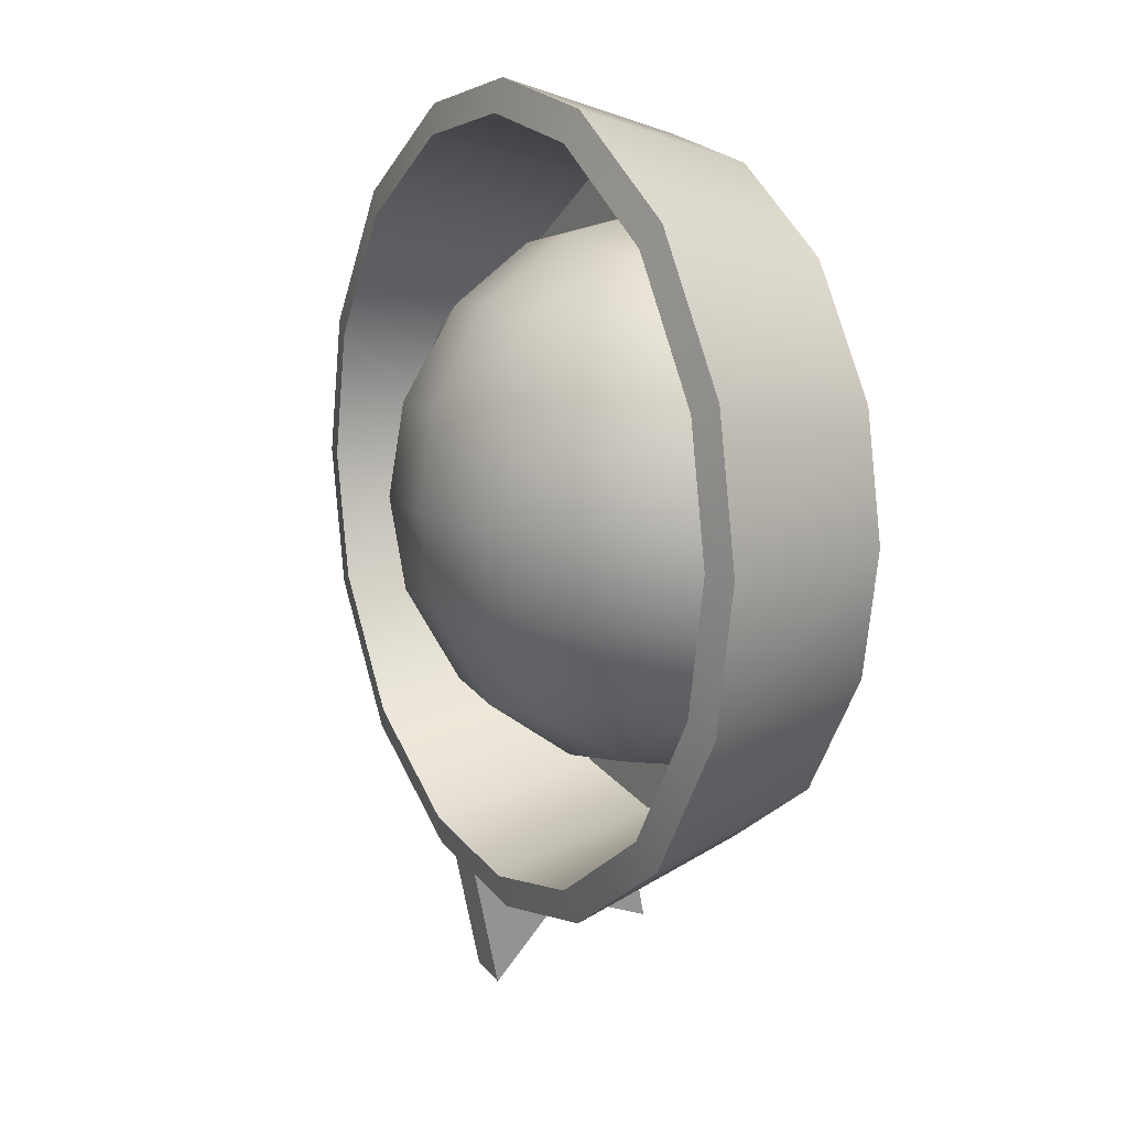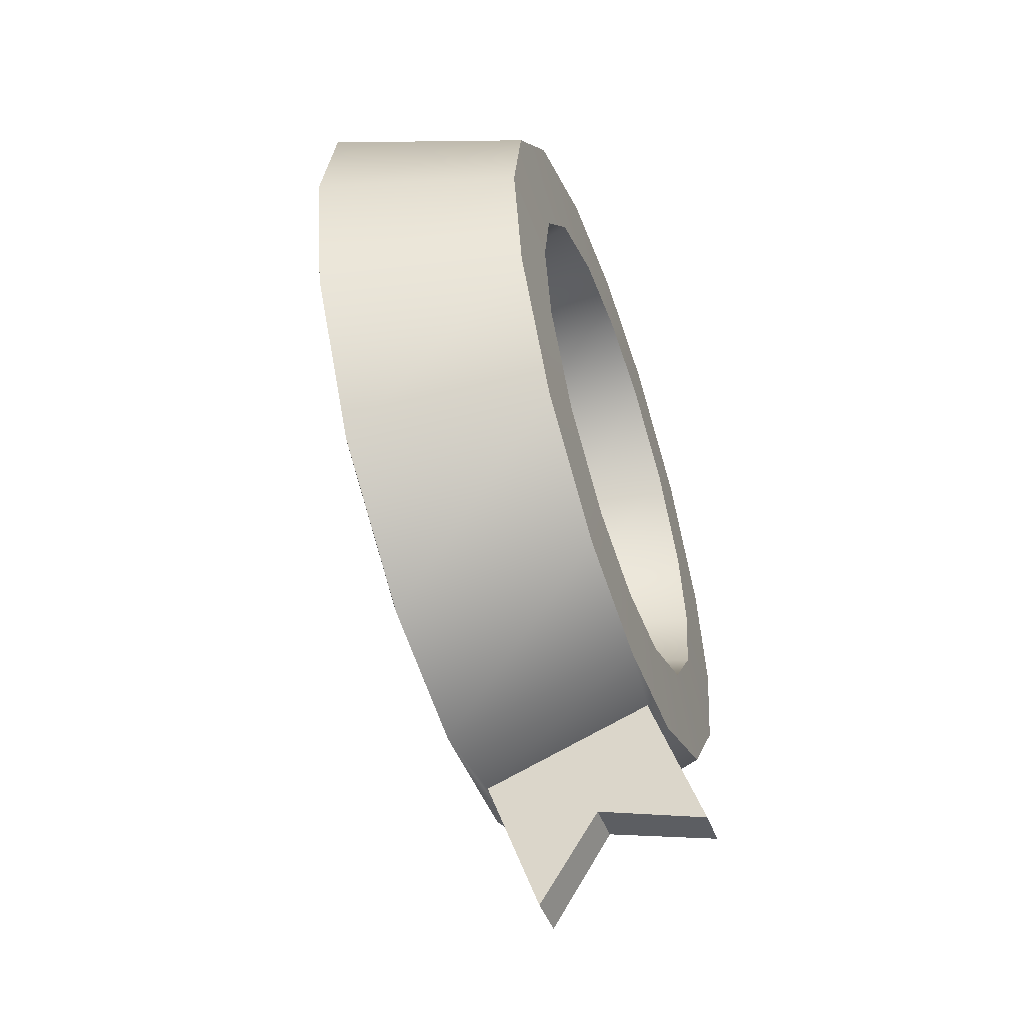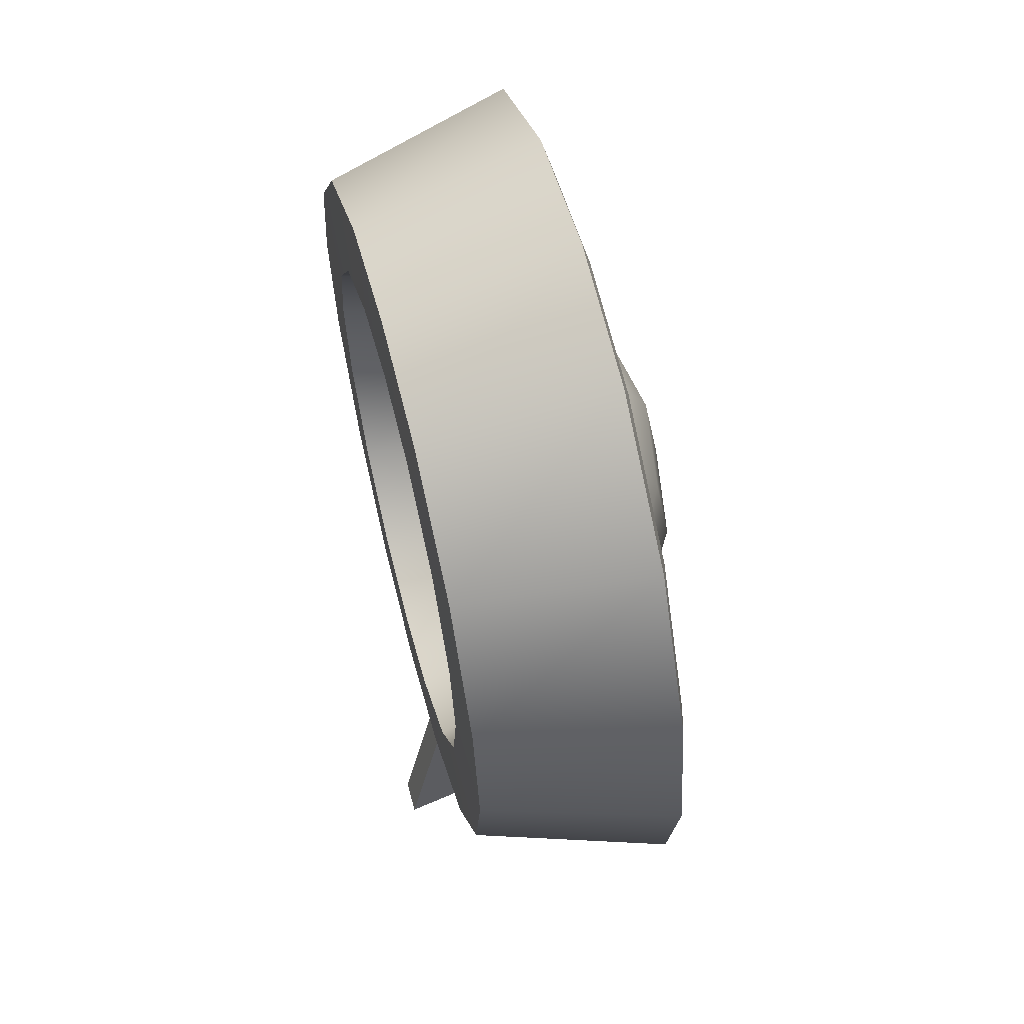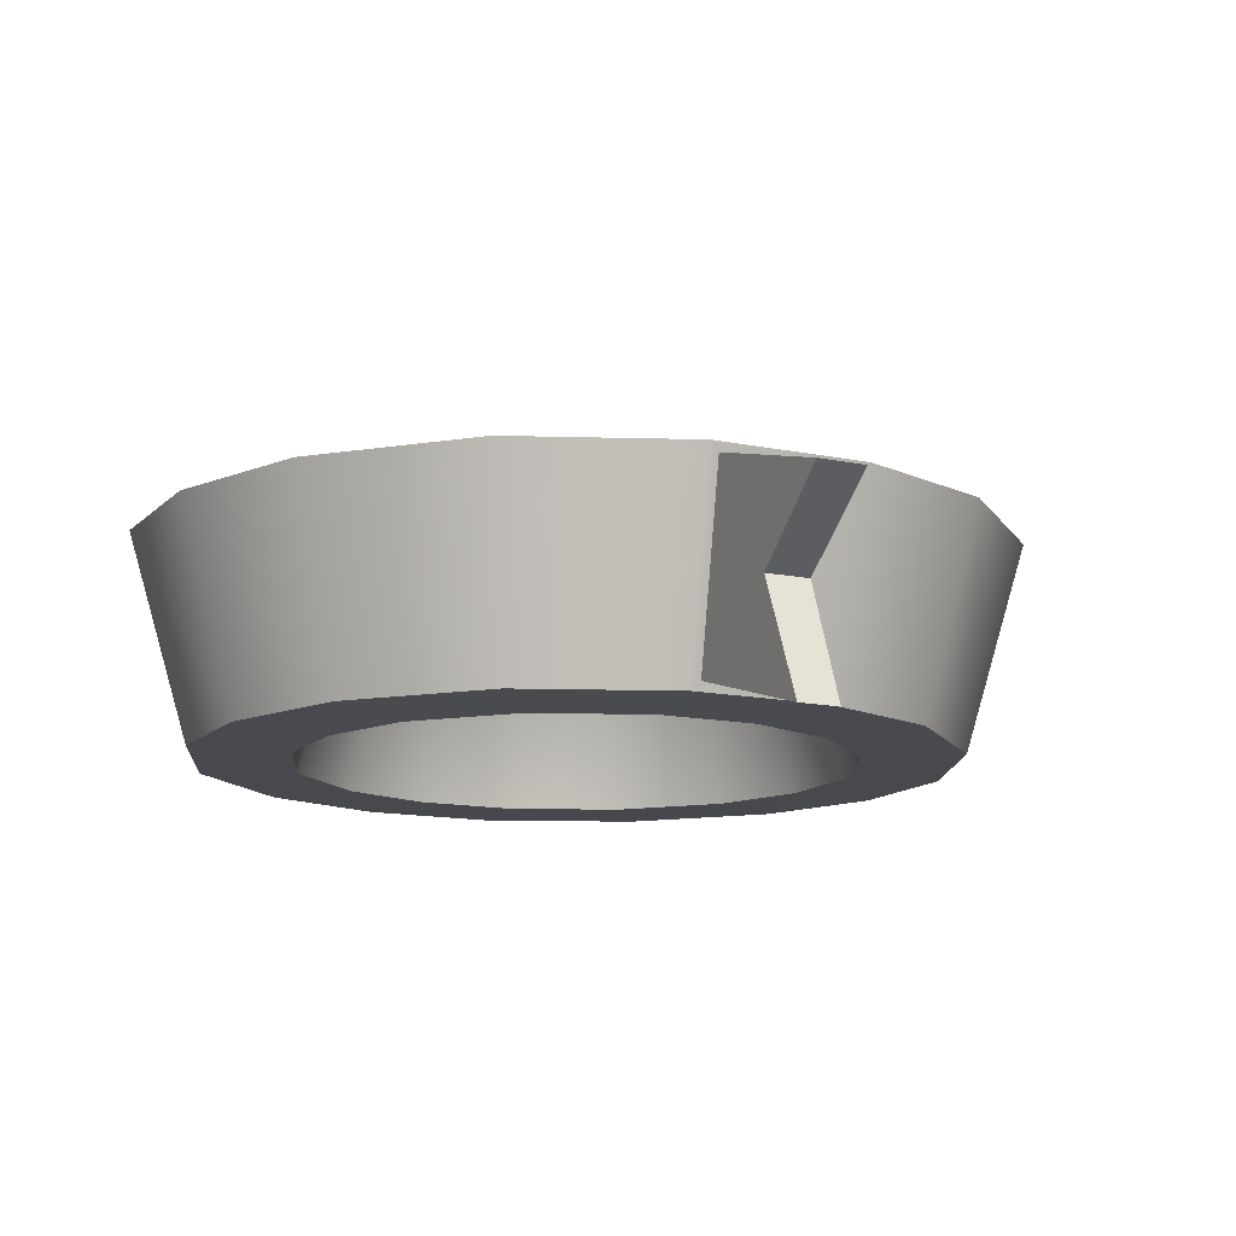
<metadata>
{"format":"obj","ext":"obj","renderer":"f3d","projection":"perspective","resolution":1024,"background":"white","views":[{"elev":11.5,"azim":-119.3,"up":"+Z"},{"elev":-53.7,"azim":-70.9,"up":"+Z"},{"elev":60.9,"azim":75.4,"up":"+Z"},{"elev":-12.8,"azim":143.5,"up":"+Y"}]}
</metadata>
<code>
g meger3d_Char_sundries_C6_5
v 0.3695 -0.1129 0.1396
v 0.4202 0.09415 0.1588
v 0.3177 0.09415 0.3177
v 0.2793 -0.1129 0.2793
v 0.395 -0.1129 -1.892e-10
v 0.4492 0.09415 -7.852e-10
v 0.3695 -0.1129 -0.1396
v 0.4202 0.09415 -0.1588
v 0.2793 -0.1129 -0.2793
v 0.3177 0.09415 -0.3177
v 0.1396 -0.1129 -0.3695
v 0.1588 0.09415 -0.4202
v 5.676e-10 -0.1129 -0.395
v 7.565e-11 0.09415 -0.4492
v -0.1396 -0.1129 -0.3695
v -0.1588 0.09415 -0.4202
v -0.2793 -0.1129 -0.2793
v -0.3177 0.09415 -0.3177
v 0.1588 0.09415 0.4202
v 0.1396 -0.1129 0.3695
v 7.565e-11 0.09415 0.4492
v 5.676e-10 -0.1129 0.395
v -0.1588 0.09415 0.4202
v -0.1396 -0.1129 0.3695
v -0.3177 0.09415 0.3177
v -0.2793 -0.1129 0.2793
v -0.4202 0.09415 0.1588
v -0.3695 -0.1129 0.1396
v -0.4492 0.09415 -7.852e-10
v -0.395 -0.1129 -1.892e-10
v -0.4202 0.09415 -0.1588
v -0.3695 -0.1129 -0.1396
v 0.2362 -0.1129 -0.2362
v 0.2261 -0.02382 -0.2261
v 0.1131 -0.008439 -0.2933
v 0.1181 -0.1129 -0.3124
v 0 -0.003792 -0.3124
v 0 -0.1129 -0.334
v -0.1131 -0.008439 -0.2933
v -0.1181 -0.1129 -0.3124
v -0.2261 -0.02382 -0.2261
v -0.2362 -0.1129 -0.2362
v 0.09642 0.09607 -0.2261
v 0.1928 0.0653 -0.1928
v 0 0.1054 -0.2362
v -0.09642 0.09607 -0.2261
v -0.1928 0.0653 -0.1928
v 0.1131 0.1581 -0.1131
v 0.2261 0.09607 -0.09642
v 0.2933 -0.008439 -0.1131
v 0.3124 -0.003792 0
v 0.334 -0.1129 0
v 0.3124 -0.1129 0.1181
v 0.2933 -0.008439 0.1131
v 0.2362 -0.1129 0.2362
v 0.2261 -0.02382 0.2261
v 0.3124 -0.1129 -0.1181
v 0.2261 -0.02382 -0.2261
v 0.2362 -0.1129 -0.2362
v 0.2261 0.09607 0.09642
v 0.1928 0.0653 0.1928
v 0.2362 0.1054 0
v 0.1181 0.1758 0
v 0 0.1958 0
v 0.1131 0.1581 0.1131
v 0 0.1758 0.1181
v -0.1131 0.1581 0.1131
v -0.1181 0.1758 0
v 0 0.1758 -0.1181
v -0.1131 0.1581 -0.1131
v -0.2261 0.09607 -0.09642
v -0.2261 -0.02382 -0.2261
v -0.2933 -0.008439 -0.1131
v -0.2362 -0.1129 -0.2362
v -0.3124 -0.1129 -0.1181
v -0.3124 -0.003792 0
v -0.334 -0.1129 0
v -0.2933 -0.008439 0.1131
v -0.3124 -0.1129 0.1181
v -0.2261 -0.02382 0.2261
v -0.2362 -0.1129 0.2362
v -0.2362 0.1054 0
v -0.2261 0.09607 0.09642
v -0.1928 0.0653 0.1928
v -0.09642 0.09607 0.2261
v -0.2261 -0.02382 0.2261
v -0.1131 -0.008439 0.2933
v -0.2362 -0.1129 0.2362
v -0.1181 -0.1129 0.3124
v 0 -0.003792 0.3124
v 0 -0.1129 0.334
v 0.1131 -0.008439 0.2933
v 0.1181 -0.1129 0.3124
v 0.2261 -0.02382 0.2261
v 0.2362 -0.1129 0.2362
v 0 0.1054 0.2362
v 0.09642 0.09607 0.2261
v 0.2362 -0.1129 0.2362
v 0.2793 -0.1129 0.2793
v 0.1396 -0.1129 0.3695
v 0.1181 -0.1129 0.3124
v 0.3124 -0.1129 0.1181
v 0.3695 -0.1129 0.1396
v 5.676e-10 -0.1129 0.395
v 0 -0.1129 0.334
v -0.1396 -0.1129 0.3695
v -0.1181 -0.1129 0.3124
v -0.2793 -0.1129 0.2793
v -0.2362 -0.1129 0.2362
v 0.334 -0.1129 0
v 0.395 -0.1129 -1.892e-10
v 0.3124 -0.1129 -0.1181
v 0.3695 -0.1129 -0.1396
v 0.2362 -0.1129 -0.2362
v 0.2793 -0.1129 -0.2793
v 0.1181 -0.1129 -0.3124
v 0.1396 -0.1129 -0.3695
v 0 -0.1129 -0.334
v 5.676e-10 -0.1129 -0.395
v -0.1181 -0.1129 -0.3124
v -0.1396 -0.1129 -0.3695
v -0.2362 -0.1129 -0.2362
v -0.2793 -0.1129 -0.2793
v -0.3124 -0.1129 -0.1181
v -0.3695 -0.1129 -0.1396
v -0.334 -0.1129 0
v -0.395 -0.1129 -1.892e-10
v -0.3124 -0.1129 0.1181
v -0.3695 -0.1129 0.1396
v 0.3943 -0.1438 0.1495
v 0.2983 -0.1437 0.2983
v 0.3456 0.0838 0.3456
v 0.457 0.0838 0.1734
v 0.4216 -0.1439 -1.892e-10
v 0.4887 0.0838 -7.852e-10
v 0.3943 -0.1438 -0.1495
v 0.457 0.0838 -0.1734
v 0.2983 -0.1437 -0.2983
v 0.3456 0.0838 -0.3456
v 0.1495 -0.1438 -0.3943
v 0.1734 0.0838 -0.457
v 0.1734 0.0838 0.457
v 0.1495 -0.1438 0.3943
v 7.565e-11 0.0838 0.4887
v 5.676e-10 -0.1439 0.4216
v -0.1734 0.0838 0.457
v -0.1495 -0.1438 0.3943
v -0.3456 0.0838 0.3456
v -0.2983 -0.1437 0.2983
v -0.457 0.0838 0.1734
v -0.3943 -0.1438 0.1495
v -0.4887 0.0838 -7.852e-10
v -0.4216 -0.1439 -1.892e-10
v -0.457 0.0838 -0.1734
v -0.3943 -0.1438 -0.1495
v -0.3456 0.0838 -0.3456
v -0.2983 -0.1437 -0.2983
v -0.1734 0.0838 -0.457
v -0.1495 -0.1438 -0.3943
v 7.565e-11 0.0838 -0.4887
v 5.676e-10 -0.1439 -0.4216
v 0.1105 0.07373 -0.4655
v 0.09614 -0.1338 -0.407
v 0.162 0.07374 -0.4561
v 0.1734 0.0838 -0.457
v 0.1495 -0.1438 -0.3943
v 0.1402 -0.1338 -0.399
v 0.2192 -0.146 -0.2192
v 0.1094 -0.146 -0.29
v 0.09928 -0.02323 -0.2578
v 0.1988 -0.0371 -0.1988
v 0 -0.01945 -0.2747
v 0 -0.146 -0.31
v -0.09928 -0.02323 -0.2578
v -0.1094 -0.146 -0.29
v -0.1988 -0.0371 -0.1988
v -0.2192 -0.146 -0.2192
v 0.08445 0.06752 -0.1995
v 0.1699 0.04051 -0.1699
v 0 0.07551 -0.2083
v -0.08445 0.06752 -0.1995
v -0.1699 0.04051 -0.1699
v -0.2578 -0.02323 -0.09928
v -0.29 -0.146 -0.1094
v -0.2747 -0.01945 0
v -0.31 -0.146 0
v -0.2578 -0.02323 0.09928
v -0.29 -0.146 0.1094
v -0.1988 -0.0371 0.1988
v -0.2192 -0.146 0.2192
v -0.1995 0.06752 -0.08445
v -0.2083 0.07551 0
v -0.1995 0.06752 0.08445
v -0.1699 0.04051 0.1699
v -0.09928 -0.02323 0.2578
v -0.1094 -0.146 0.29
v 0 -0.01945 0.2747
v 0 -0.146 0.31
v 0.09928 -0.02323 0.2578
v 0.1094 -0.146 0.29
v 0.1988 -0.0371 0.1988
v 0.2192 -0.146 0.2192
v -0.08445 0.06752 0.1995
v 0 0.07551 0.2083
v 0.08445 0.06752 0.1995
v 0.1699 0.04051 0.1699
v 0.2578 -0.02323 0.09928
v 0.29 -0.146 0.1094
v 0.2747 -0.01945 0
v 0.31 -0.146 0
v 0.2578 -0.02323 -0.09928
v 0.29 -0.146 -0.1094
v 0.1995 0.06752 0.08445
v 0.2083 0.07551 0
v 0.1995 0.06752 -0.08445
v 0.09992 0.1217 -0.09992
v 0 0.1374 -0.1042
v -0.09992 0.1217 -0.09992
v 0.1042 0.1374 0
v 0 0.1549 0
v -0.1042 0.1374 0
v 0.09992 0.1217 0.09992
v 0 0.1374 0.1042
v -0.09992 0.1217 0.09992
v 0.1402 -0.1338 -0.399
v 0.1728 -0.1862 -0.577
v 0.1287 -0.1862 -0.5851
v 0.09614 -0.1338 -0.407
v 0.2192 -0.146 0.2192
v 0.1094 -0.146 0.29
v 0.1495 -0.1438 0.3943
v 0.2983 -0.1437 0.2983
v 0.29 -0.146 0.1094
v 0.3943 -0.1438 0.1495
v 5.676e-10 -0.1439 0.4216
v 0 -0.146 0.31
v -0.1495 -0.1438 0.3943
v -0.1094 -0.146 0.29
v -0.2983 -0.1437 0.2983
v -0.2192 -0.146 0.2192
v 0.31 -0.146 0
v 0.4216 -0.1439 -1.892e-10
v 0.29 -0.146 -0.1094
v 0.3943 -0.1438 -0.1495
v 0.2192 -0.146 -0.2192
v 0.2983 -0.1437 -0.2983
v 0.1094 -0.146 -0.29
v 0.1495 -0.1438 -0.3943
v 0 -0.146 -0.31
v 5.676e-10 -0.1439 -0.4216
v -0.1094 -0.146 -0.29
v -0.1495 -0.1438 -0.3943
v -0.2192 -0.146 -0.2192
v -0.2983 -0.1437 -0.2983
v -0.29 -0.146 -0.1094
v -0.3943 -0.1438 -0.1495
v -0.31 -0.146 0
v -0.4216 -0.1439 -1.892e-10
v -0.29 -0.146 0.1094
v -0.3943 -0.1438 0.1495
v 0.1588 0.09415 -0.4202
v 0.1734 0.0838 -0.457
v 0.3456 0.0838 -0.3456
v 0.3177 0.09415 -0.3177
v 7.565e-11 0.09415 -0.4492
v 7.565e-11 0.0838 -0.4887
v -0.1588 0.09415 -0.4202
v -0.1734 0.0838 -0.457
v -0.3177 0.09415 -0.3177
v -0.3456 0.0838 -0.3456
v -0.4202 0.09415 -0.1588
v -0.457 0.0838 -0.1734
v -0.4492 0.09415 -7.852e-10
v -0.4887 0.0838 -7.852e-10
v -0.4202 0.09415 0.1588
v -0.457 0.0838 0.1734
v -0.3177 0.09415 0.3177
v -0.3456 0.0838 0.3456
v -0.1588 0.09415 0.4202
v -0.1734 0.0838 0.457
v 7.565e-11 0.09415 0.4492
v 7.565e-11 0.0838 0.4887
v 0.1588 0.09415 0.4202
v 0.1734 0.0838 0.457
v 0.3177 0.09415 0.3177
v 0.3456 0.0838 0.3456
v 0.4202 0.09415 0.1588
v 0.457 0.0838 0.1734
v 0.4492 0.09415 -7.852e-10
v 0.4887 0.0838 -7.852e-10
v 0.4202 0.09415 -0.1588
v 0.457 0.0838 -0.1734
v 0.1402 -0.1338 -0.399
v 0.162 0.07374 -0.4561
v 0.1287 -0.1862 -0.5851
v 0.1728 -0.1862 -0.577
v 0.1698 -0.0587 -0.5299
v 0.1221 -0.05872 -0.5386
v 0.09614 -0.1338 -0.407
v 0.1287 -0.1862 -0.5851
v 0.1221 -0.05872 -0.5386
v 0.1105 0.07373 -0.4655
v 0.1431 0.02129 -0.6436
v 0.1105 0.07373 -0.4655
v 0.1431 0.02129 -0.6436
v 0.1946 0.02129 -0.6342
v 0.162 0.07374 -0.4561
v 0.162 0.07374 -0.4561
v 0.1946 0.02129 -0.6342
v 0.1698 -0.0587 -0.5299
v 0.1402 -0.1338 -0.399
v 0.1728 -0.1862 -0.577
v 0.1698 -0.0587 -0.5299
v 0.1946 0.02129 -0.6342
v 0.1431 0.02129 -0.6436
v 0.1221 -0.05872 -0.5386
g meger3d_Char_sundries_C6_5_0
f 3 2 1
f 4 3 1
f 1 2 5
f 2 6 5
f 5 6 7
f 6 8 7
f 7 8 9
f 8 10 9
f 9 10 11
f 10 12 11
f 11 12 13
f 12 14 13
f 13 14 15
f 14 16 15
f 15 16 17
f 16 18 17
f 19 3 4
f 20 19 4
f 21 19 20
f 22 21 20
f 23 21 22
f 24 23 22
f 25 23 24
f 26 25 24
f 27 25 26
f 28 27 26
f 29 27 28
f 30 29 28
f 31 29 30
f 32 31 30
f 18 31 32
f 17 18 32
f 35 34 33
f 36 35 33
f 37 35 36
f 38 37 36
f 39 37 38
f 40 39 38
f 41 39 40
f 42 41 40
f 35 43 34
f 43 44 34
f 45 43 35
f 37 45 35
f 46 45 37
f 39 46 37
f 47 46 39
f 41 47 39
f 43 48 44
f 48 49 44
f 44 49 50
f 50 49 51
f 50 51 52
f 52 51 53
f 51 54 53
f 53 54 55
f 54 56 55
f 57 50 52
f 58 50 57
f 58 44 50
f 59 58 57
f 54 60 56
f 60 61 56
f 62 60 54
f 51 62 54
f 49 62 51
f 63 62 49
f 48 63 49
f 64 63 48
f 65 60 62
f 63 65 62
f 66 65 63
f 64 66 63
f 67 66 64
f 68 67 64
f 68 64 69
f 69 64 48
f 69 48 43
f 45 69 43
f 70 69 45
f 70 68 69
f 46 70 45
f 71 70 46
f 47 71 46
f 71 47 72
f 73 71 72
f 73 72 74
f 75 73 74
f 76 73 75
f 77 76 75
f 78 76 77
f 79 78 77
f 80 78 79
f 81 80 79
f 82 71 73
f 76 82 73
f 71 82 70
f 83 82 76
f 78 83 76
f 84 83 78
f 80 84 78
f 82 83 68
f 82 68 70
f 83 67 68
f 83 84 67
f 84 85 67
f 85 84 86
f 87 85 86
f 87 86 88
f 89 87 88
f 90 87 89
f 91 90 89
f 92 90 91
f 93 92 91
f 94 92 93
f 95 94 93
f 96 85 87
f 90 96 87
f 97 96 90
f 92 97 90
f 61 97 92
f 94 61 92
f 97 61 60
f 65 97 60
f 96 97 65
f 66 96 65
f 85 96 66
f 67 85 66
f 100 99 98
f 101 100 98
f 98 99 102
f 99 103 102
f 104 100 101
f 105 104 101
f 106 104 105
f 107 106 105
f 108 106 107
f 109 108 107
f 102 103 110
f 103 111 110
f 110 111 112
f 111 113 112
f 112 113 114
f 113 115 114
f 114 115 116
f 115 117 116
f 116 117 118
f 117 119 118
f 118 119 120
f 119 121 120
f 120 121 122
f 121 123 122
f 122 123 124
f 123 125 124
f 124 125 126
f 125 127 126
f 126 127 128
f 127 129 128
f 128 129 109
f 129 108 109
f 132 131 130
f 133 132 130
f 133 130 134
f 135 133 134
f 135 134 136
f 137 135 136
f 137 136 138
f 139 137 138
f 139 138 140
f 141 139 140
f 132 142 131
f 142 143 131
f 142 144 143
f 144 145 143
f 144 146 145
f 146 147 145
f 146 148 147
f 148 149 147
f 148 150 149
f 150 151 149
f 150 152 151
f 152 153 151
f 152 154 153
f 154 155 153
f 154 156 155
f 156 157 155
f 156 158 157
f 158 159 157
f 158 160 159
f 160 161 159
f 161 160 162
f 163 161 162
f 162 160 164
f 160 165 164
f 166 161 163
f 167 166 163
f 170 169 168
f 171 170 168
f 170 172 169
f 172 173 169
f 172 174 173
f 174 175 173
f 174 176 175
f 176 177 175
f 178 170 171
f 179 178 171
f 180 172 170
f 178 180 170
f 181 174 172
f 180 181 172
f 182 176 174
f 181 182 174
f 176 183 177
f 183 184 177
f 183 185 184
f 185 186 184
f 185 187 186
f 187 188 186
f 187 189 188
f 189 190 188
f 191 183 176
f 182 191 176
f 191 182 181
f 192 185 183
f 191 192 183
f 193 187 185
f 192 193 185
f 194 189 187
f 193 194 187
f 189 195 190
f 195 196 190
f 195 197 196
f 197 198 196
f 197 199 198
f 199 200 198
f 199 201 200
f 201 202 200
f 203 195 189
f 194 203 189
f 204 197 195
f 203 204 195
f 205 199 197
f 204 205 197
f 206 201 199
f 205 206 199
f 201 207 202
f 207 208 202
f 207 209 208
f 209 210 208
f 209 211 210
f 211 212 210
f 211 171 212
f 171 168 212
f 213 207 201
f 206 213 201
f 206 205 213
f 214 209 207
f 213 214 207
f 215 211 209
f 214 215 209
f 179 171 211
f 215 179 211
f 215 216 179
f 216 178 179
f 216 217 178
f 217 180 178
f 217 218 180
f 218 181 180
f 218 191 181
f 219 216 215
f 214 219 215
f 220 217 216
f 219 220 216
f 221 218 217
f 220 221 217
f 192 191 218
f 221 192 218
f 222 219 214
f 213 222 214
f 223 220 219
f 222 223 219
f 224 221 220
f 223 224 220
f 193 192 221
f 224 193 221
f 204 223 222
f 205 204 222
f 205 222 213
f 203 224 223
f 204 203 223
f 194 193 224
f 203 194 224
f 227 226 225
f 228 227 225
f 231 230 229
f 232 231 229
f 232 229 233
f 234 232 233
f 231 235 230
f 235 236 230
f 235 237 236
f 237 238 236
f 237 239 238
f 239 240 238
f 234 233 241
f 242 234 241
f 242 241 243
f 244 242 243
f 244 243 245
f 246 244 245
f 246 245 247
f 248 246 247
f 248 247 249
f 250 248 249
f 250 249 251
f 252 250 251
f 252 251 253
f 254 252 253
f 254 253 255
f 256 254 255
f 256 255 257
f 258 256 257
f 258 257 259
f 260 258 259
f 260 259 240
f 239 260 240
f 263 262 261
f 264 263 261
f 261 262 265
f 262 266 265
f 265 266 267
f 266 268 267
f 267 268 269
f 268 270 269
f 269 270 271
f 270 272 271
f 271 272 273
f 272 274 273
f 273 274 275
f 274 276 275
f 275 276 277
f 276 278 277
f 277 278 279
f 278 280 279
f 279 280 281
f 280 282 281
f 281 282 283
f 282 284 283
f 283 284 285
f 284 286 285
f 285 286 287
f 286 288 287
f 287 288 289
f 288 290 289
f 289 290 291
f 290 292 291
f 291 292 264
f 292 263 264
f 141 140 293
f 294 141 293
f 297 296 295
f 298 297 295
f 301 300 299
f 301 299 302
f 302 303 301
f 306 305 304
f 307 306 304
f 310 309 308
f 308 311 310
f 312 310 311
f 315 314 313
f 316 315 313

</code>
